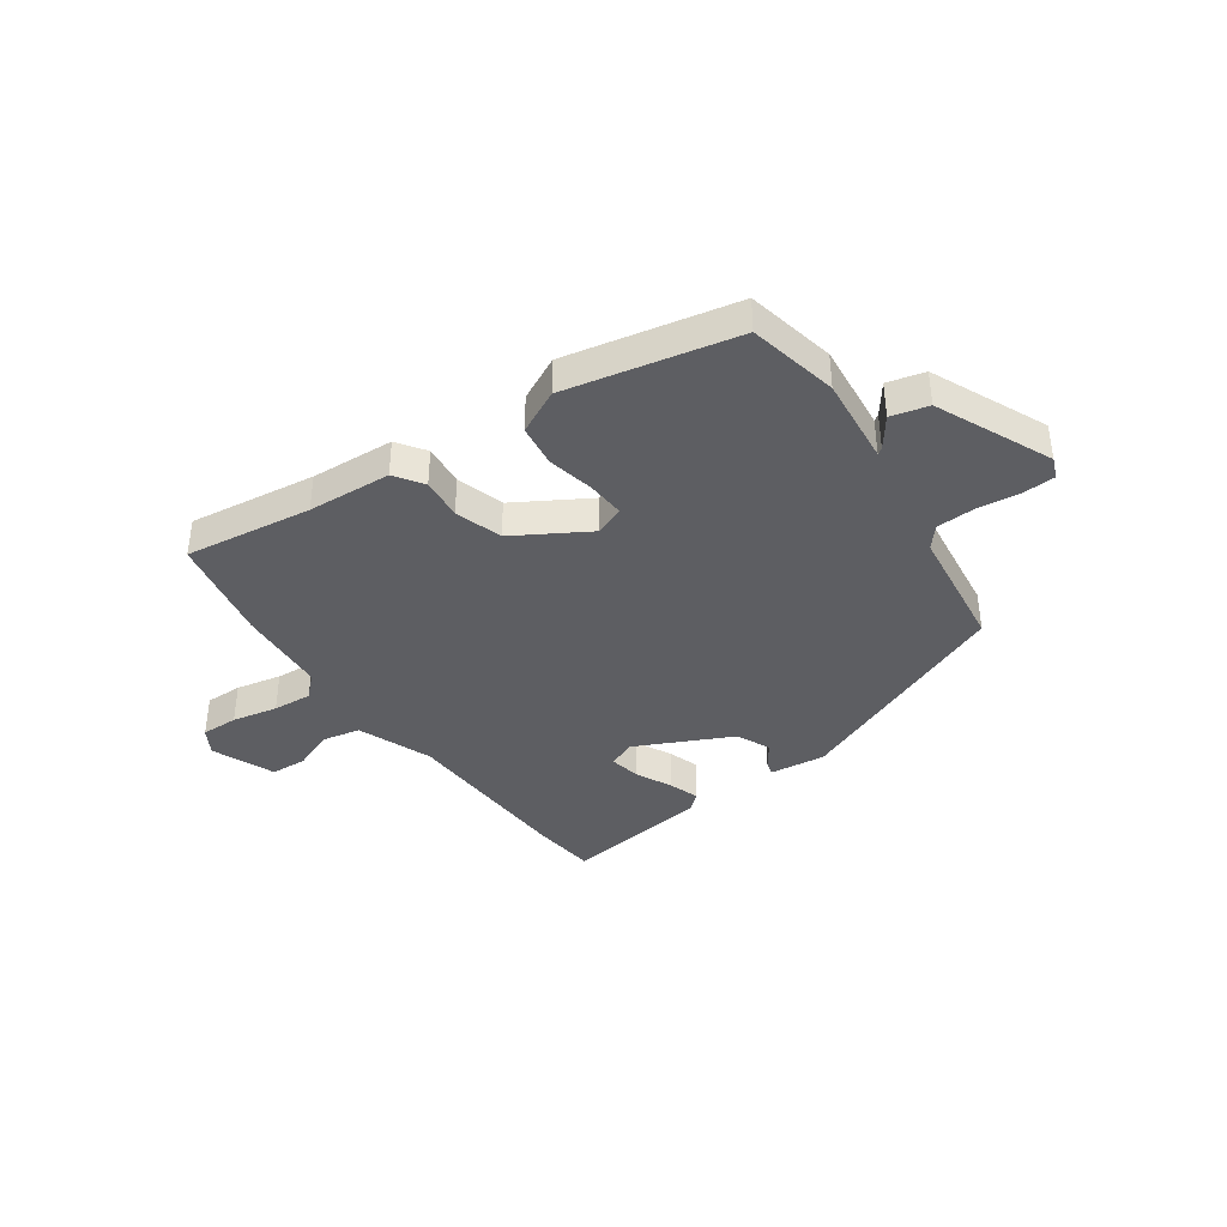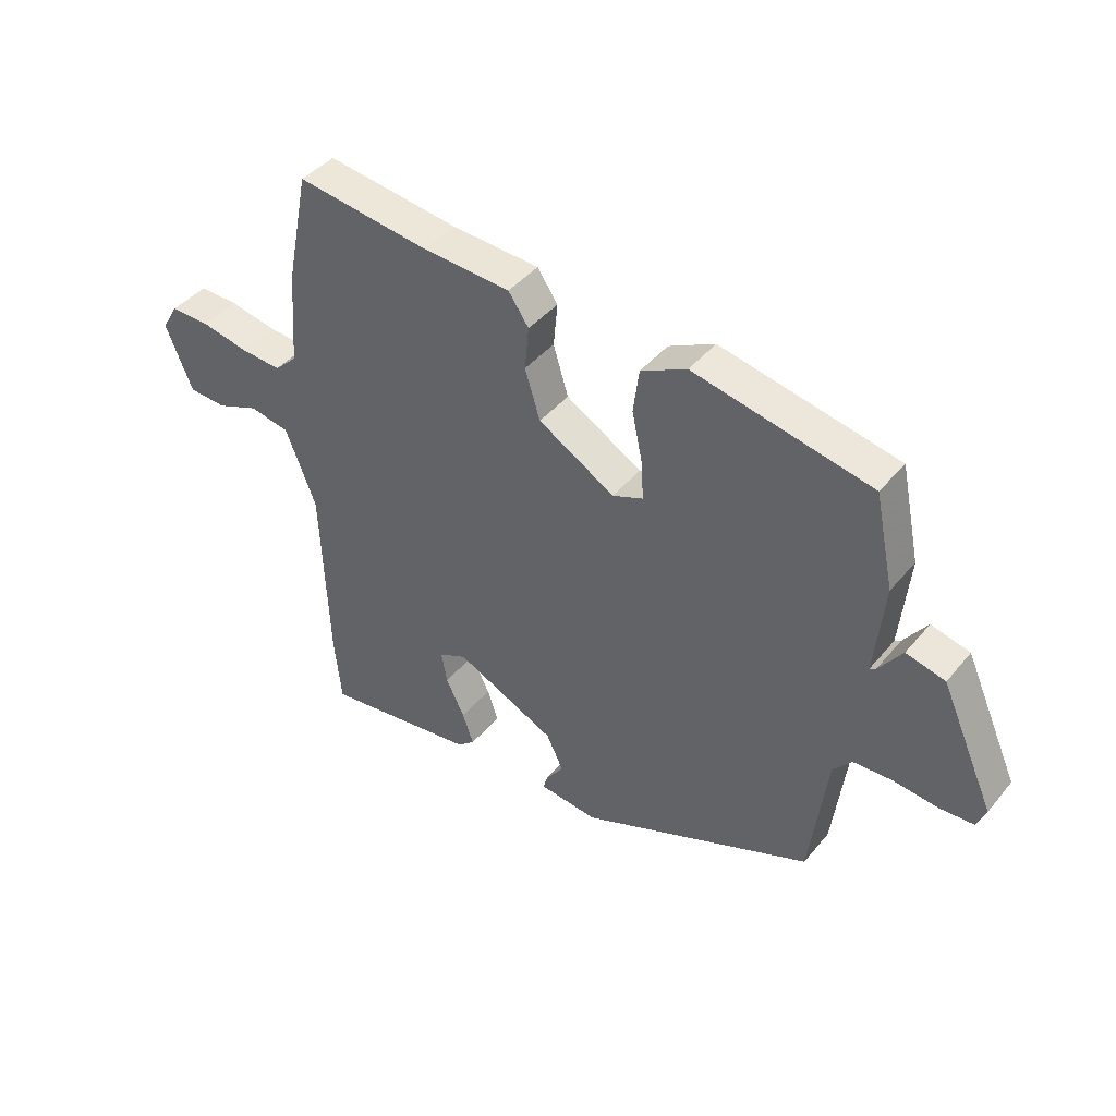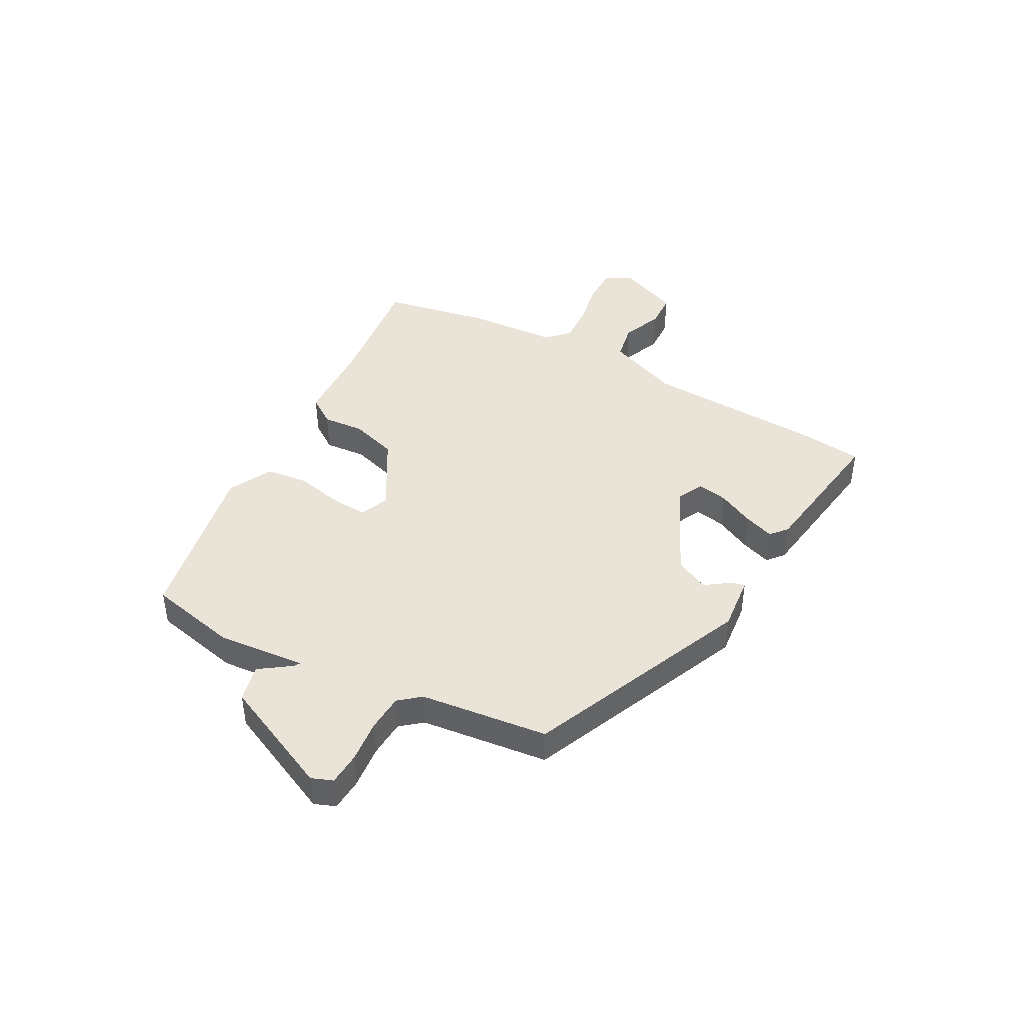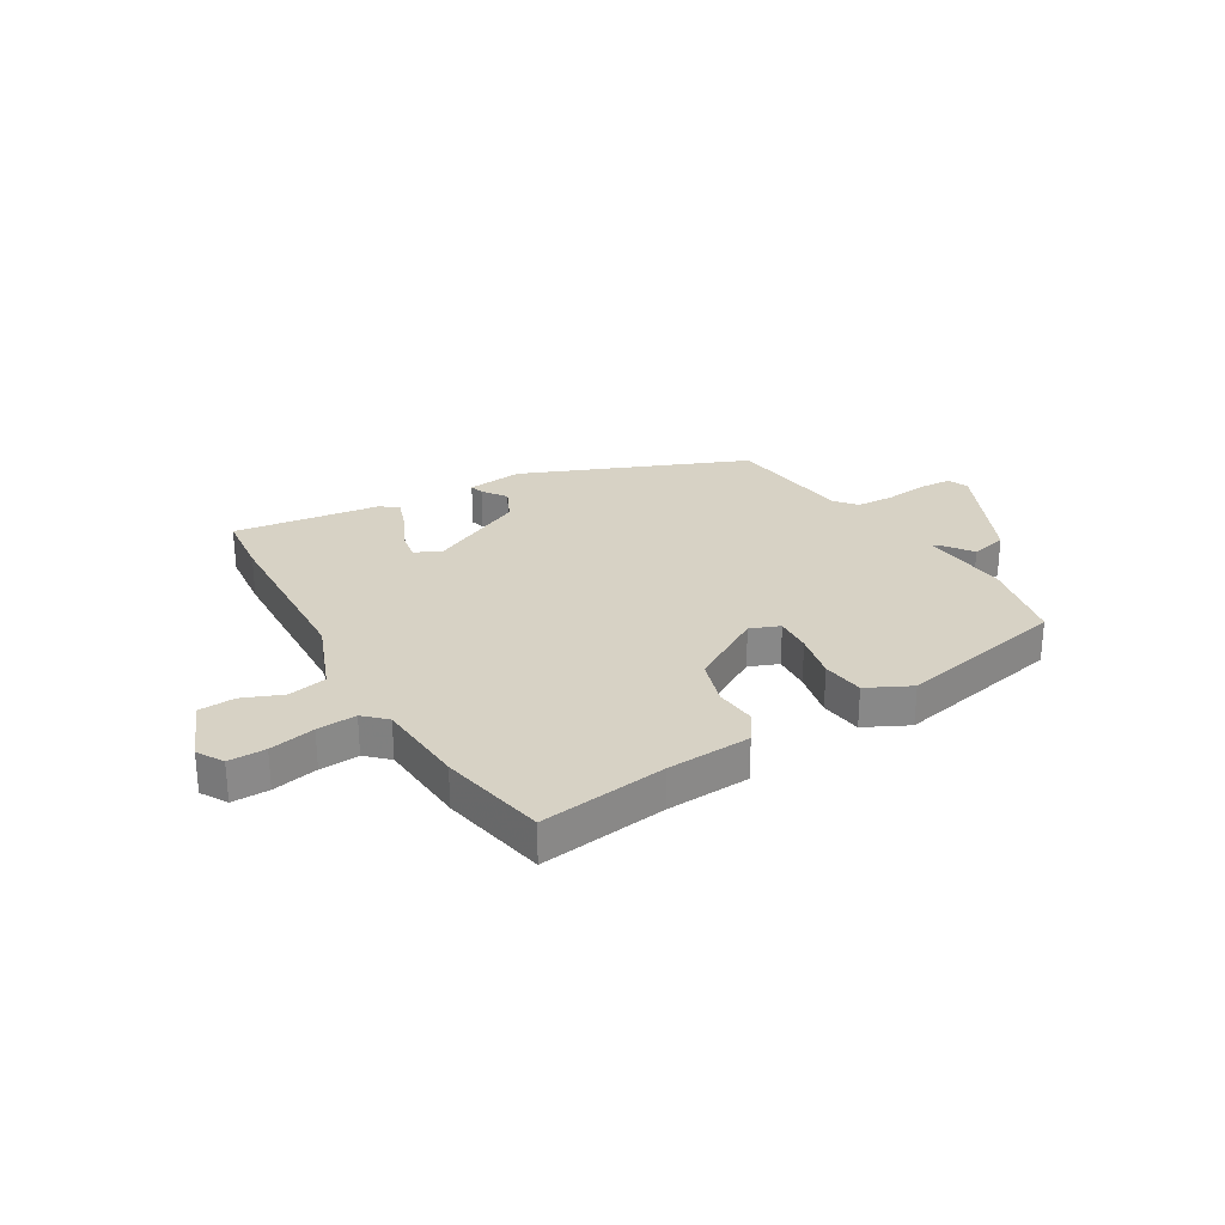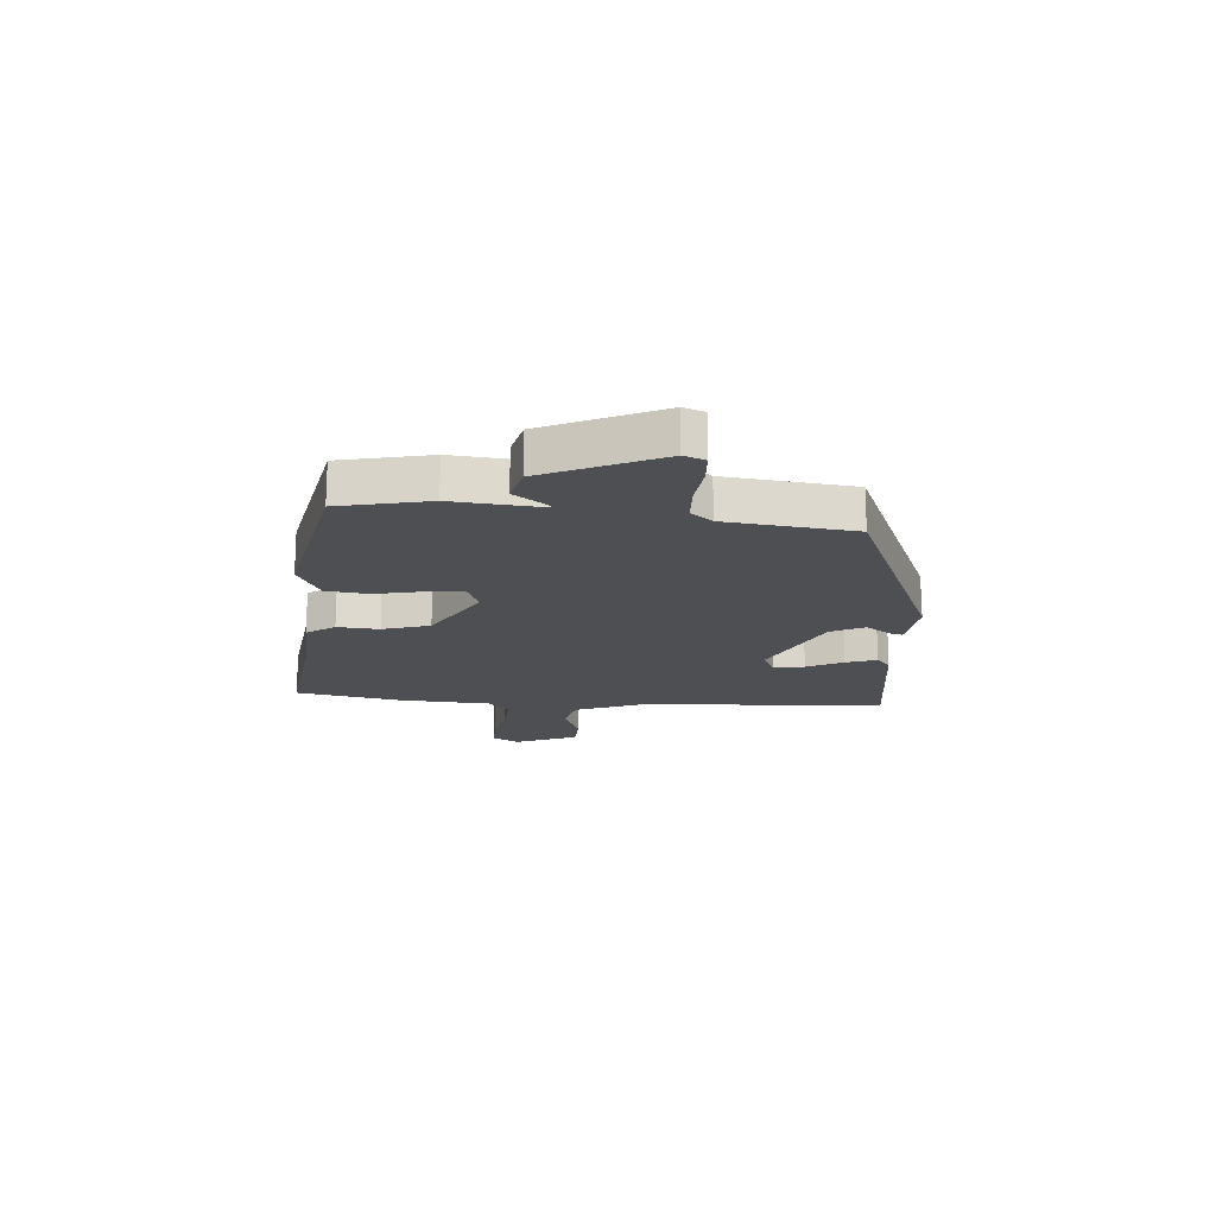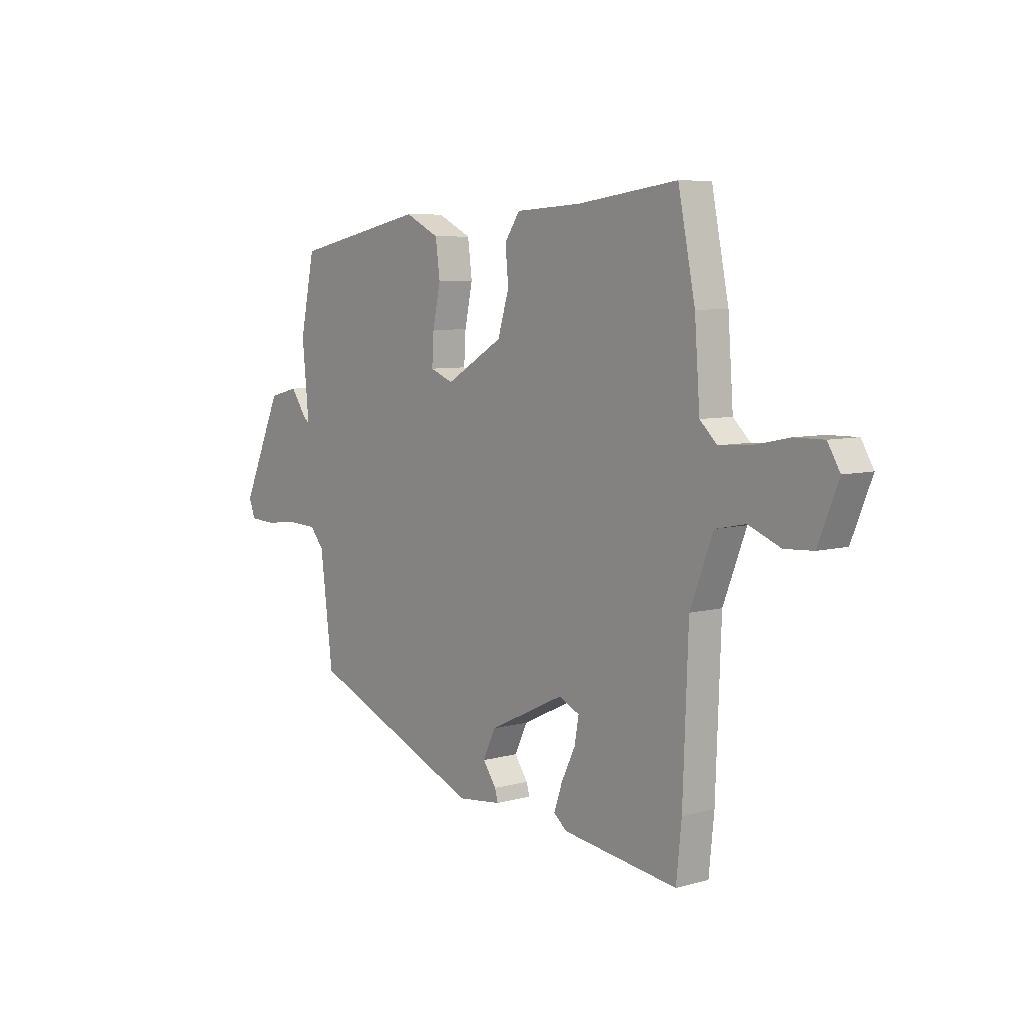
<metadata>
{"format":"obj","ext":"obj","renderer":"f3d","projection":"perspective","resolution":1024,"background":"white","views":[{"elev":-38.9,"azim":35.1,"up":"+Y"},{"elev":42.3,"azim":36.1,"up":"+Z"},{"elev":42.9,"azim":119.2,"up":"+Y"},{"elev":27.5,"azim":-30.5,"up":"+Y"},{"elev":-17.8,"azim":86.0,"up":"+Y"},{"elev":6.8,"azim":-128.8,"up":"+Z"}]}
</metadata>
<code>
v 0.504 0.07 0.453
v 0.538 0.07 0.292
v 0.522 0.07 0.132
v 0.533 0.07 0.139
v 0.573 0.07 0.194
v 0.64 0.07 0.177
v 0.733 0.07 -0.03
v 0.718 0.07 -0.068
v 0.659 0.07 -0.071
v 0.582 0.07 -0.062
v 0.514 0.07 -0.065
v 0.482 0.07 -0.103
v 0.453 0.07 -0.332
v 0.05 0.07 -0.498
v -0.051 0.07 -0.486
v -0.044 0.07 -0.461
v -0.013 0.07 -0.418
v -0.042 0.07 -0.357
v -0.215 0.07 -0.274
v -0.263 0.07 -0.296
v -0.253 0.07 -0.351
v -0.221 0.07 -0.417
v -0.202 0.07 -0.472
v -0.232 0.07 -0.497
v -0.497 0.07 -0.532
v -0.509 0.07 -0.415
v -0.521 0.07 -0.095
v -0.573 0.07 0.039
v -0.642 0.07 0.053
v -0.715 0.07 0.024
v -0.78 0.07 0.028
v -0.826 0.07 0.141
v -0.798 0.07 0.188
v -0.731 0.07 0.187
v -0.649 0.07 0.17
v -0.578 0.07 0.165
v -0.539 0.07 0.202
v -0.527 0.07 0.365
v -0.488 0.07 0.558
v -0.259 0.07 0.527
v -0.108 0.07 0.518
v -0.073 0.07 0.467
v -0.08 0.07 0.392
v -0.054 0.07 0.307
v 0.078 0.07 0.229
v 0.131 0.07 0.25
v 0.127 0.07 0.317
v 0.109 0.07 0.402
v 0.119 0.07 0.478
v 0.198 0.07 0.517
v 0.504 0 0.453
v 0.538 0 0.292
v 0.522 0 0.132
v 0.533 0 0.139
v 0.573 0 0.194
v 0.64 0 0.177
v 0.733 0 -0.03
v 0.718 0 -0.068
v 0.659 0 -0.071
v 0.582 0 -0.062
v 0.514 0 -0.065
v 0.482 0 -0.103
v 0.453 0 -0.332
v 0.05 0 -0.498
v -0.051 0 -0.486
v -0.044 0 -0.461
v -0.013 0 -0.418
v -0.042 0 -0.357
v -0.215 0 -0.274
v -0.263 0 -0.296
v -0.253 0 -0.351
v -0.221 0 -0.417
v -0.202 0 -0.472
v -0.232 0 -0.497
v -0.497 0 -0.532
v -0.509 0 -0.415
v -0.521 0 -0.095
v -0.573 0 0.039
v -0.642 0 0.053
v -0.715 0 0.024
v -0.78 0 0.028
v -0.826 0 0.141
v -0.798 0 0.188
v -0.731 0 0.187
v -0.649 0 0.17
v -0.578 0 0.165
v -0.539 0 0.202
v -0.527 0 0.365
v -0.488 0 0.558
v -0.259 0 0.527
v -0.108 0 0.518
v -0.073 0 0.467
v -0.08 0 0.392
v -0.054 0 0.307
v 0.078 0 0.229
v 0.131 0 0.25
v 0.127 0 0.317
v 0.109 0 0.402
v 0.119 0 0.478
v 0.198 0 0.517
f 47 48 49 50
f 46 47 50 1
f 40 41 42 43
f 40 43 44
f 37 38 39 40
f 37 40 44
f 36 37 44 45
f 32 33 34 35
f 32 35 36
f 29 30 31 32
f 28 29 32 36
f 27 28 36 45
f 21 22 23 24
f 20 21 24 25
f 14 15 16 17
f 12 13 14 17
f 11 12 17 18
f 7 8 9 10
f 7 10 11
f 4 5 6 7
f 3 4 7 11
f 46 1 2 3
f 20 25 26 27
f 19 20 27 45
f 18 19 45 46
f 3 11 18 46
f 100 99 98 97
f 51 100 97 96
f 93 92 91 90
f 94 93 90
f 90 89 88 87
f 94 90 87
f 95 94 87 86
f 85 84 83 82
f 86 85 82
f 82 81 80 79
f 86 82 79 78
f 95 86 78 77
f 74 73 72 71
f 75 74 71 70
f 67 66 65 64
f 67 64 63 62
f 68 67 62 61
f 60 59 58 57
f 61 60 57
f 57 56 55 54
f 61 57 54 53
f 53 52 51 96
f 77 76 75 70
f 95 77 70 69
f 96 95 69 68
f 96 68 61 53
f 1 51 52 2
f 2 52 53 3
f 3 53 54 4
f 4 54 55 5
f 5 55 56 6
f 6 56 57 7
f 7 57 58 8
f 8 58 59 9
f 9 59 60 10
f 10 60 61 11
f 11 61 62 12
f 12 62 63 13
f 13 63 64 14
f 14 64 65 15
f 15 65 66 16
f 16 66 67 17
f 17 67 68 18
f 18 68 69 19
f 19 69 70 20
f 20 70 71 21
f 21 71 72 22
f 22 72 73 23
f 23 73 74 24
f 24 74 75 25
f 25 75 76 26
f 26 76 77 27
f 27 77 78 28
f 28 78 79 29
f 29 79 80 30
f 30 80 81 31
f 31 81 82 32
f 32 82 83 33
f 33 83 84 34
f 34 84 85 35
f 35 85 86 36
f 36 86 87 37
f 37 87 88 38
f 38 88 89 39
f 39 89 90 40
f 40 90 91 41
f 41 91 92 42
f 42 92 93 43
f 43 93 94 44
f 44 94 95 45
f 45 95 96 46
f 46 96 97 47
f 47 97 98 48
f 48 98 99 49
f 49 99 100 50
f 50 100 51 1

</code>
